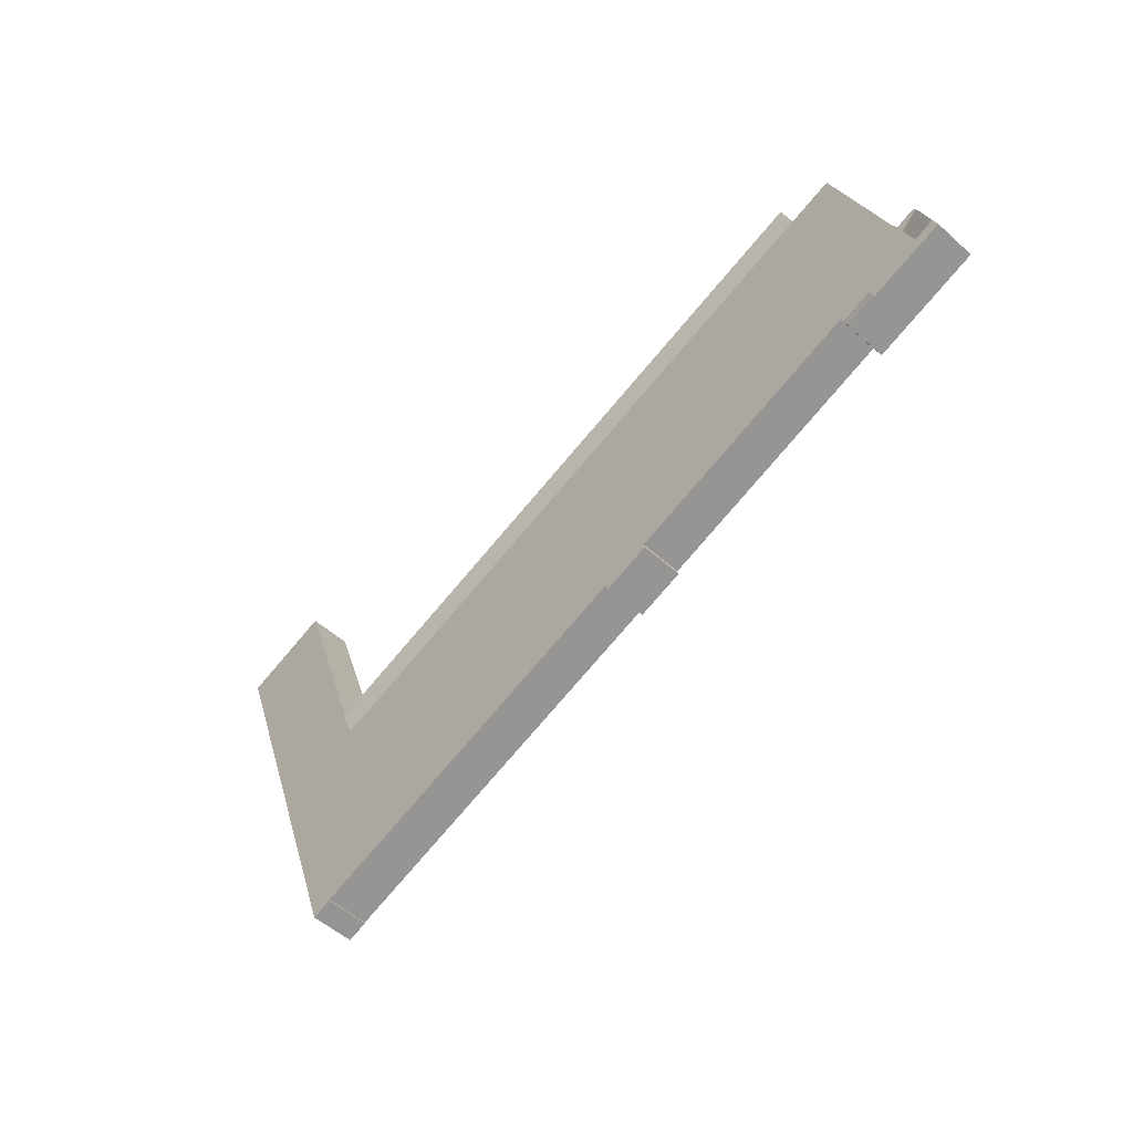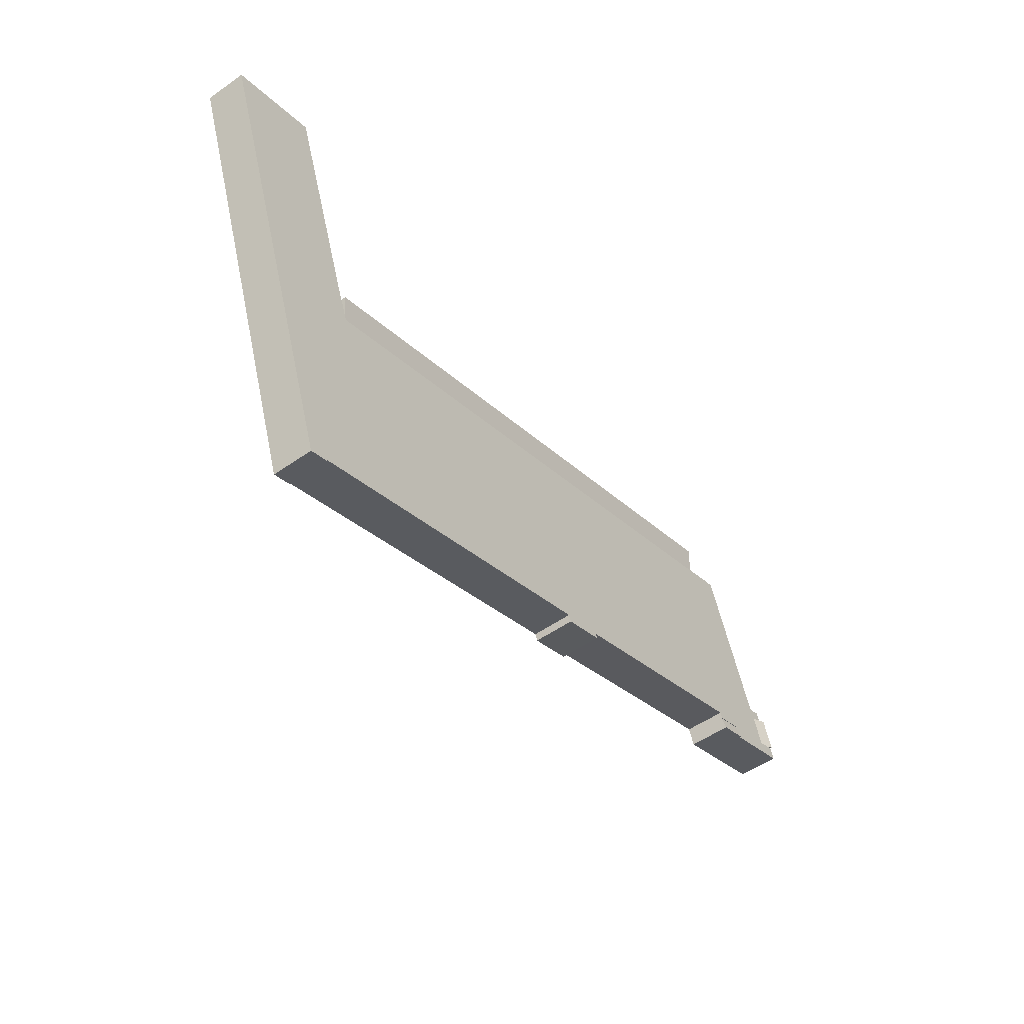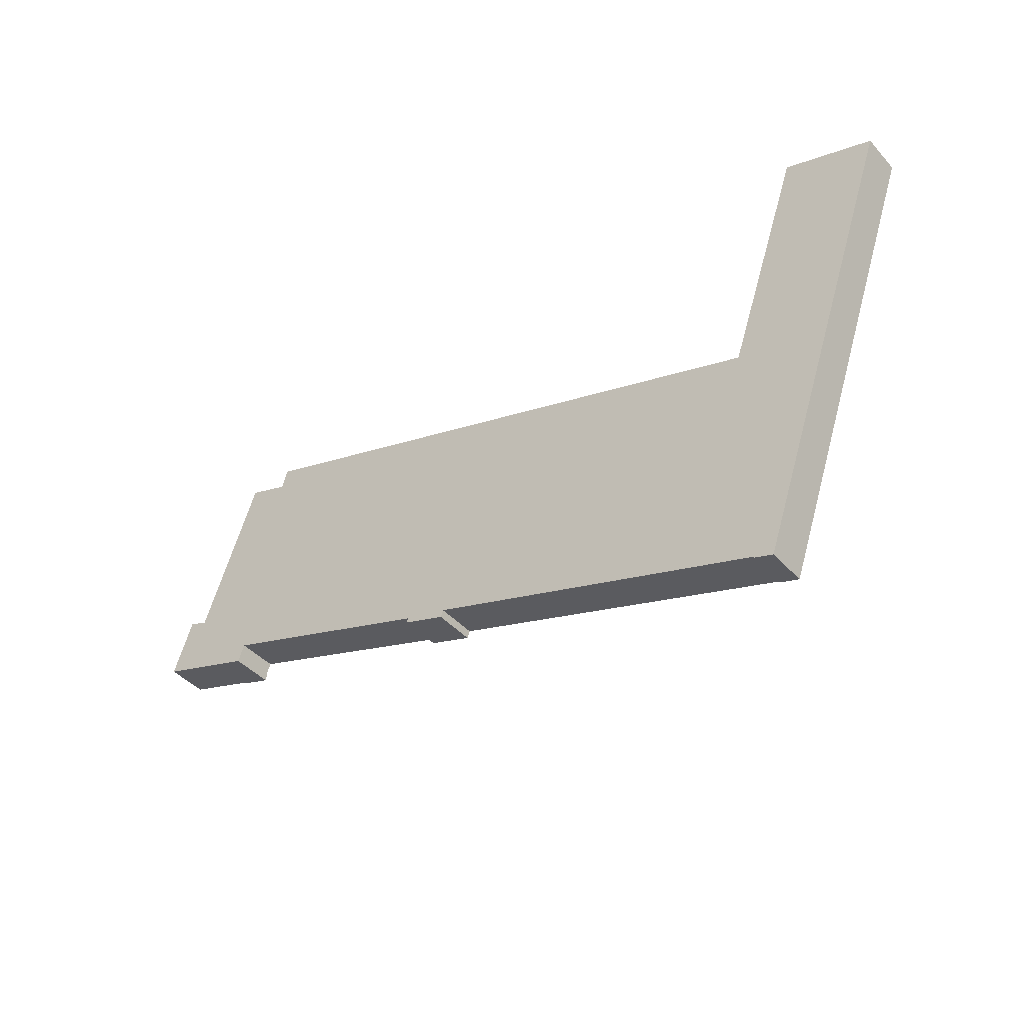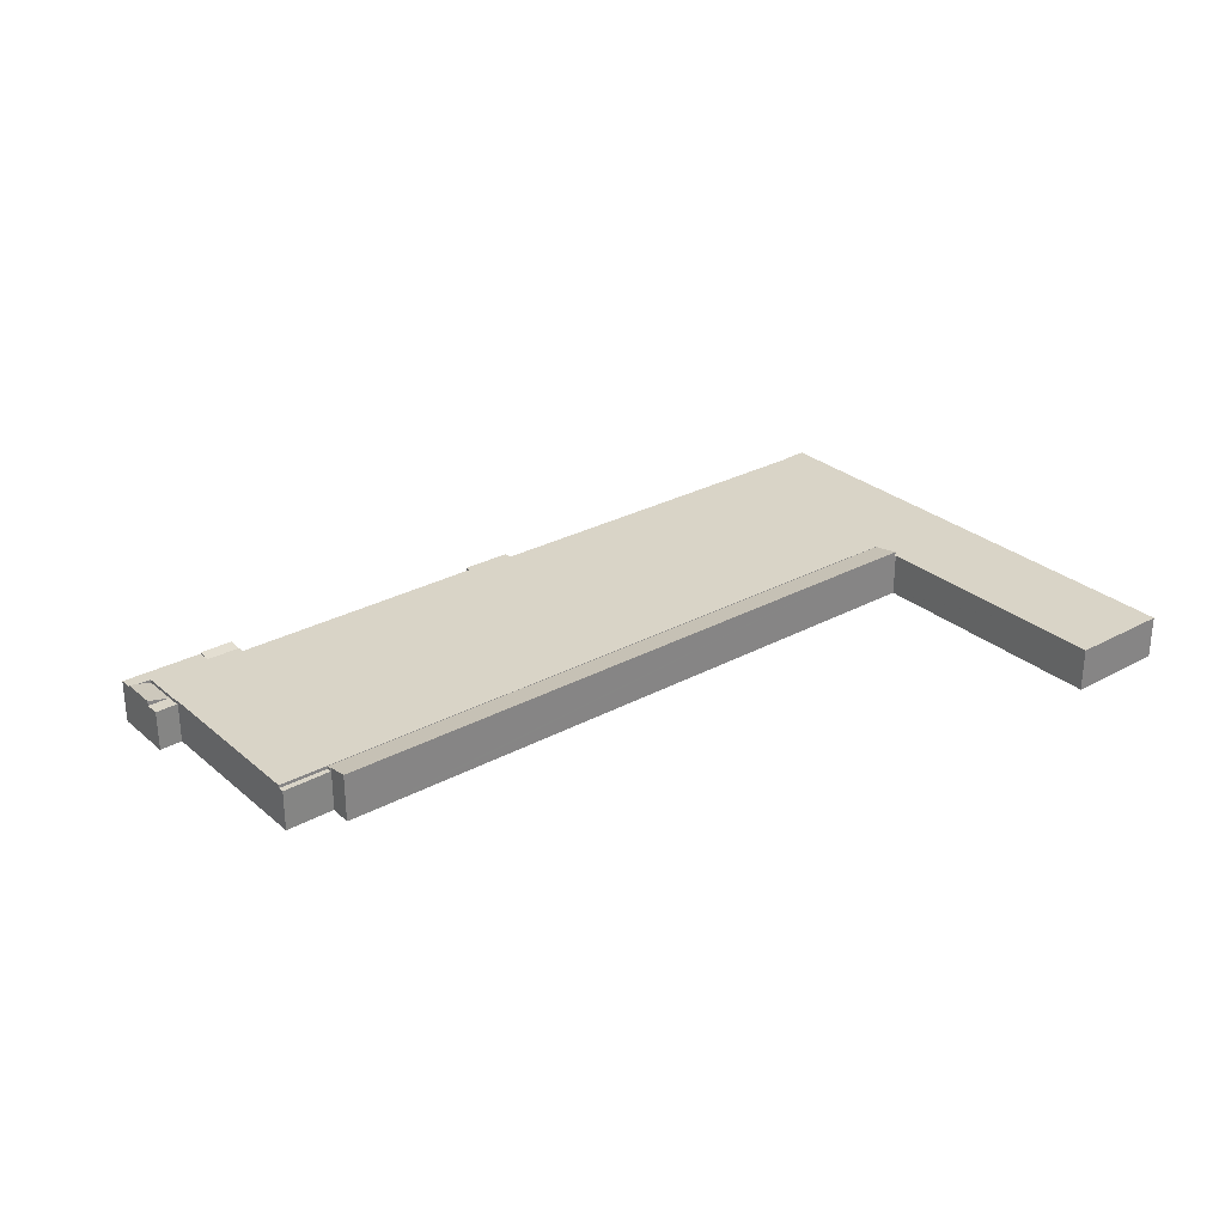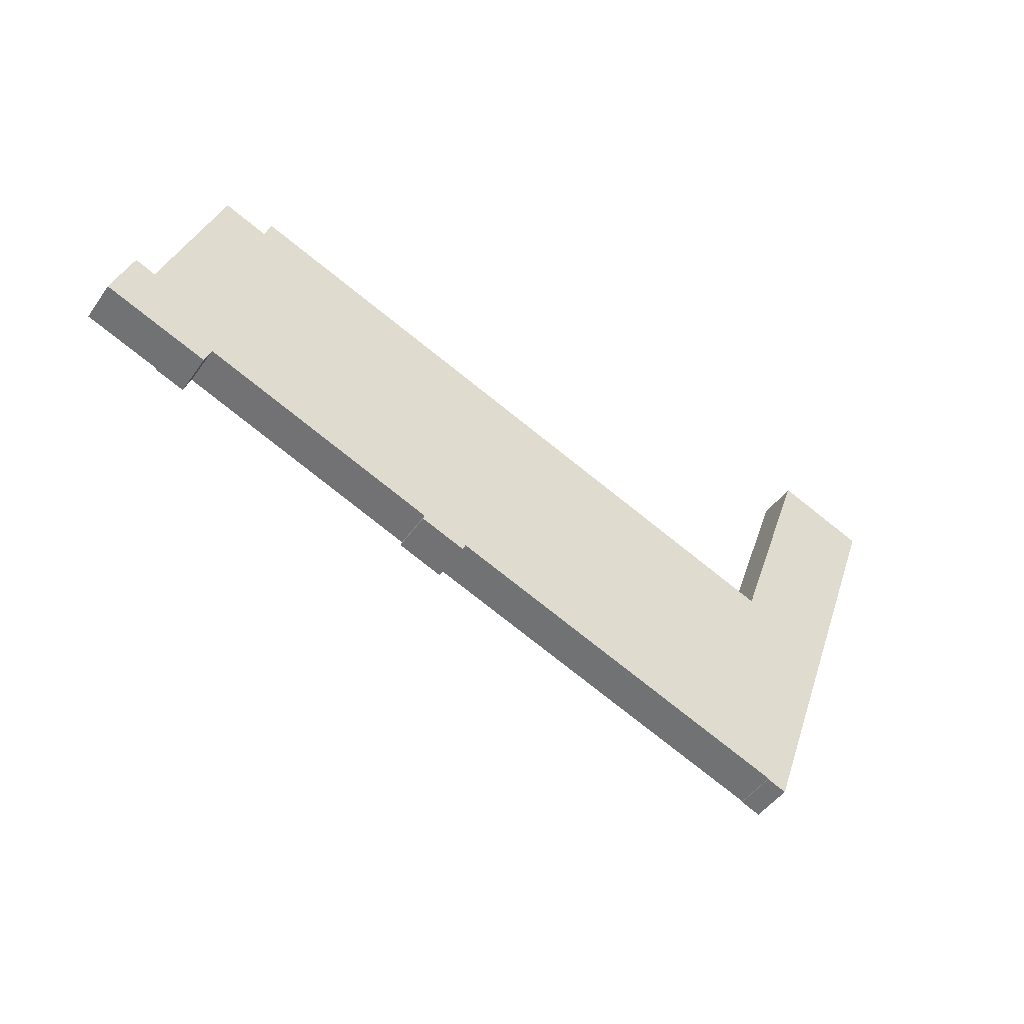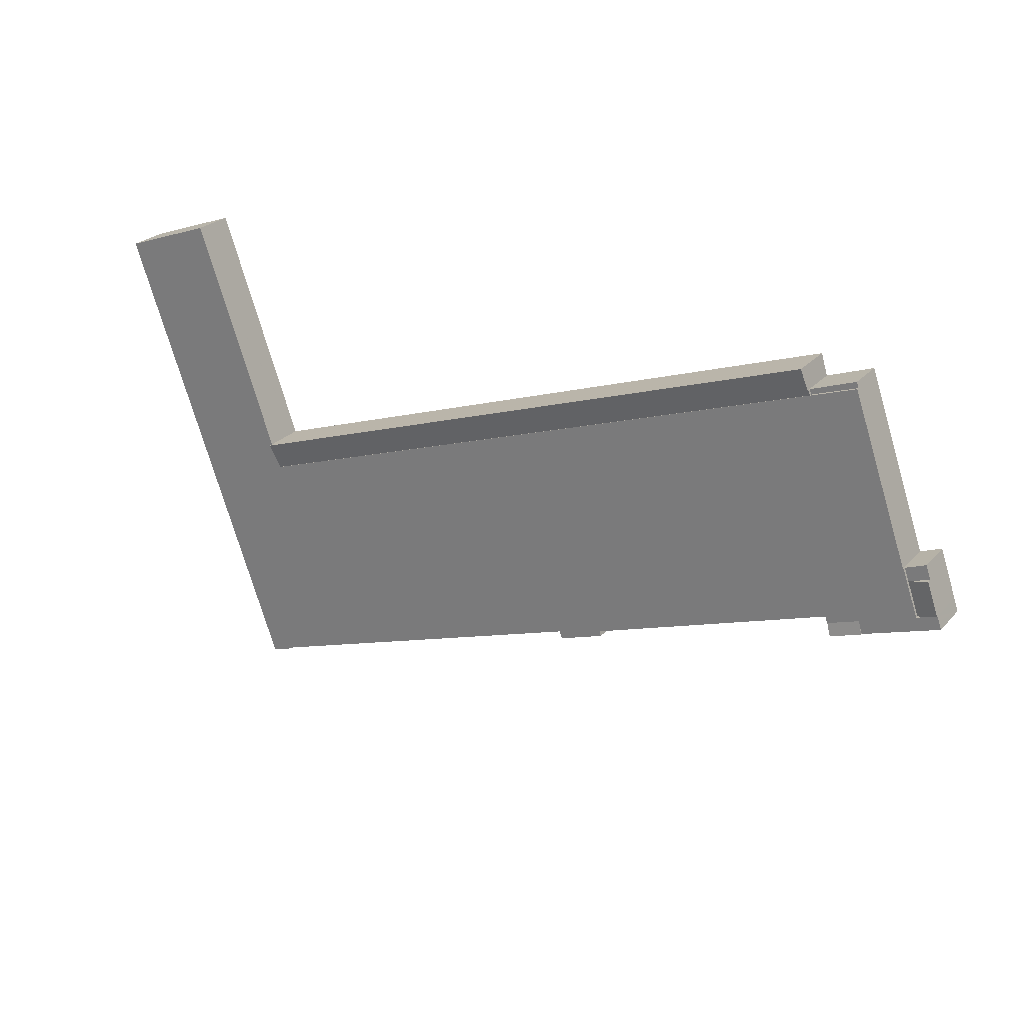
<metadata>
{"format":"obj","ext":"obj","renderer":"f3d","projection":"perspective","resolution":1024,"background":"white","views":[{"elev":-53.0,"azim":-133.7,"up":"+Z"},{"elev":-52.2,"azim":127.2,"up":"+Z"},{"elev":-43.0,"azim":38.4,"up":"+Z"},{"elev":28.7,"azim":-19.3,"up":"+Y"},{"elev":-47.7,"azim":-33.5,"up":"+Z"},{"elev":25.7,"azim":-148.2,"up":"+Z"}]}
</metadata>
<code>
v  1.516 5.325 1.255
v  4.567 4.949 4.87
v  3.095 4.949 0.694
v  2.017 5.557 5.782
v  0.557 5.554 1.597
v  2.017 -3.54e-16 5.782
v  0.557 -9.779e-17 1.597
v  4.567 -2.982e-16 4.87
v  3.095 -4.25e-17 0.694
v  1.516 -7.685e-17 1.255
v  9.517 5.501 -3.351
v  13.43 5.496 -4.704
v  13.42 5.499 -4.725
v  13.95 5.257 -3.167
v  9.865 5.325 -2.207
v  10 5.257 -1.762
v  9.527 5.496 -3.317
v  9.517 2.052e-16 -3.351
v  10 1.079e-16 -1.762
v  9.527 2.031e-16 -3.317
v  9.865 1.351e-16 -2.207
v  13.95 1.939e-16 -3.167
v  13.42 2.893e-16 -4.725
v  13.43 2.88e-16 -4.704
v  2.859 4.949 7.387
v  2.017 4.949 5.782
v  2.611 4.949 7.485
v  4.436 4.949 6.763
v  5.136 4.949 6.486
v  2.611 -4.583e-16 7.485
v  5.136 -3.972e-16 6.486
v  2.859 -4.523e-16 7.387
v  4.436 -4.141e-16 6.763
v  95.81 5.264 -2.347
v  23.27 5.888 26.93
v  96.94 5.888 0.84
v  22.29 5.264 23.69
v  18.17 5.264 25.15
v  18.45 5.384 25.74
v  18.36 5.384 25.77
v  19.25 5.888 28.36
v  18.36 -1.578e-15 25.77
v  18.45 -1.576e-15 25.74
v  19.25 -1.736e-15 28.36
v  23.27 -1.649e-15 26.93
v  96.94 -5.144e-17 0.84
v  18.17 -1.54e-15 25.15
v  95.92 5.325 -2.035
v  95.81 1.437e-16 -2.347
v  95.92 1.246e-16 -2.035
v  22.29 -1.451e-15 23.69
v  12.53 4.949 27.15
v  18.36 4.949 25.77
v  18.17 4.949 25.15
v  12.78 4.949 27.86
v  12.53 -1.662e-15 27.15
v  12.78 -1.706e-15 27.86
v  18.17 5.325 25.15
v  5.229 5.325 6.449
v  12.53 5.325 27.15
v  107.3 5.325 30.09
v  104.8 5.325 22.95
v  107.3 5.325 30.1
v  119.1 5.325 25.86
v  97.06 5.325 0.903
v  97.03 5.325 0.809
v  96.1 5.325 -31.12
v  96.06 5.325 -31.27
v  108.8 5.325 -3.257
v  99.66 5.325 -29.11
v  98.59 5.325 -32.15
v  107.6 5.325 -6.538
v  96.94 5.325 0.84
v  86.8 5.325 -27.83
v  95.81 5.325 -2.347
v  14.23 5.325 -2.353
v  22.29 5.325 23.69
v  14.37 5.325 -2.403
v  44.79 5.325 -13.35
v  44.64 5.325 -13.97
v  50.74 5.325 -15.1
v  50.41 5.325 -16.03
v  10 5.325 -1.762
v  13.95 5.325 -3.167
v  4.567 5.325 4.87
v  5.136 5.325 6.486
v  3.095 5.325 0.694
v  2.535 5.325 -0.893
v  9.517 5.325 -3.351
v  9.527 5.325 -3.317
v  0.352 5.325 1.01
v  0.557 5.325 1.597
v  0.022 5.325 0.063
v  0 5.325 3.261e-16
v  97.03 -4.954e-17 0.809
v  97.06 -5.529e-17 0.903
v  104.8 -1.406e-15 22.95
v  107.3 -1.843e-15 30.1
v  96.06 1.915e-15 -31.27
v  96.1 1.905e-15 -31.12
v  44.64 8.555e-16 -13.97
v  44.79 8.173e-16 -13.35
v  0 0 0
v  0.022 -3.858e-18 0.063
v  0.352 -6.184e-17 1.01
v  5.229 -3.949e-16 6.449
v  119.1 -1.584e-15 25.86
v  107.3 -1.842e-15 30.09
v  108.8 1.994e-16 -3.257
v  107.6 4.003e-16 -6.538
v  99.66 1.783e-15 -29.11
v  98.59 1.969e-15 -32.15
v  50.74 9.245e-16 -15.1
v  50.41 9.813e-16 -16.03
v  14.23 1.441e-16 -2.353
v  86.8 1.704e-15 -27.83
v  14.37 1.471e-16 -2.403
v  2.535 5.468e-17 -0.893
g defaultobject
f 1 2 3
f 2 1 4
f 4 1 5
f 5 6 4
f 6 5 7
f 6 2 4
f 2 6 8
f 8 3 2
f 3 8 9
f 1 7 5
f 7 1 3
f 7 3 10
f 10 3 9
f 7 8 6
f 8 7 10
f 8 10 9
f 11 12 13
f 12 11 14
f 14 11 15
f 14 15 16
f 15 11 17
f 18 17 11
f 17 18 15
f 15 18 16
f 16 18 19
f 19 18 20
f 19 20 21
f 19 14 16
f 14 19 22
f 22 12 14
f 12 22 13
f 13 22 23
f 23 22 24
f 13 18 11
f 18 13 23
f 21 22 19
f 22 21 24
f 24 21 20
f 24 20 18
f 24 18 23
f 25 26 27
f 26 25 2
f 2 25 28
f 2 28 29
f 30 25 27
f 25 30 28
f 28 30 29
f 29 30 31
f 31 30 32
f 31 32 33
f 31 2 29
f 2 31 8
f 8 26 2
f 26 8 6
f 6 27 26
f 27 6 30
f 31 6 8
f 6 31 33
f 6 33 32
f 6 32 30
f 34 35 36
f 35 34 37
f 35 37 38
f 35 38 39
f 39 38 40
f 41 35 39
f 42 39 40
f 39 42 43
f 44 35 41
f 35 44 36
f 36 44 45
f 36 45 46
f 39 44 41
f 44 39 43
f 38 42 40
f 42 38 47
f 46 48 36
f 48 46 34
f 34 46 49
f 49 46 50
f 49 37 34
f 37 49 51
f 37 51 38
f 38 51 47
f 47 43 42
f 43 45 44
f 45 43 47
f 45 47 51
f 45 51 46
f 46 51 49
f 52 53 54
f 53 52 55
f 56 55 52
f 55 56 57
f 57 53 55
f 53 57 42
f 42 54 53
f 54 42 47
f 47 52 54
f 52 47 56
f 56 42 57
f 42 56 47
f 58 59 60
f 61 62 63
f 62 61 64
f 62 64 65
f 65 64 66
f 66 64 67
f 67 64 68
f 68 64 69
f 68 69 70
f 68 70 71
f 70 69 72
f 66 48 73
f 48 66 74
f 74 66 67
f 75 76 77
f 76 75 78
f 78 75 79
f 79 75 80
f 80 75 81
f 80 81 82
f 81 75 74
f 74 75 48
f 77 83 58
f 83 77 84
f 84 77 76
f 59 85 86
f 85 59 87
f 87 59 88
f 88 59 89
f 89 59 90
f 90 59 58
f 90 58 83
f 90 83 15
f 1 91 92
f 91 1 93
f 93 1 94
f 94 1 88
f 88 1 87
f 49 48 75
f 48 49 73
f 73 49 46
f 46 49 50
f 95 65 66
f 65 95 62
f 62 95 96
f 62 96 97
f 62 97 63
f 63 97 98
f 99 67 68
f 67 99 100
f 101 79 80
f 79 101 102
f 103 93 94
f 93 103 91
f 91 103 92
f 92 103 7
f 7 103 104
f 7 104 105
f 9 85 87
f 85 9 86
f 86 9 31
f 31 9 8
f 106 60 59
f 60 106 56
f 46 66 73
f 66 46 95
f 98 61 63
f 61 98 64
f 64 98 107
f 107 98 108
f 7 1 92
f 1 7 87
f 87 7 9
f 9 7 10
f 31 59 86
f 59 31 106
f 56 58 60
f 58 56 47
f 58 47 77
f 77 47 51
f 77 51 75
f 75 51 49
f 107 69 64
f 69 107 109
f 69 109 72
f 72 109 110
f 72 110 70
f 70 110 111
f 70 111 71
f 71 111 112
f 113 82 81
f 82 113 114
f 115 84 76
f 84 115 22
f 19 15 83
f 15 19 90
f 90 19 89
f 89 19 18
f 18 19 21
f 18 21 20
f 112 68 71
f 68 112 99
f 100 74 67
f 74 100 116
f 74 116 81
f 81 116 113
f 114 80 82
f 80 114 101
f 102 78 79
f 78 102 117
f 78 117 76
f 76 117 115
f 22 83 84
f 83 22 19
f 18 88 89
f 88 18 118
f 88 118 94
f 94 118 103
f 8 106 31
f 105 10 7
f 10 105 104
f 10 104 9
f 9 104 103
f 9 103 118
f 118 20 19
f 20 118 18
f 19 20 21
f 22 115 19
f 114 113 101
f 50 95 46
f 106 47 56
f 47 106 51
f 51 106 49
f 49 106 8
f 49 8 9
f 49 9 118
f 49 118 19
f 49 19 115
f 49 115 117
f 49 117 102
f 49 102 101
f 49 101 113
f 49 113 116
f 49 116 109
f 109 116 110
f 110 116 111
f 111 116 100
f 111 100 99
f 111 99 112
f 97 108 98
f 108 97 107
f 107 97 96
f 107 96 109
f 109 96 95
f 109 95 50
f 109 50 49

</code>
